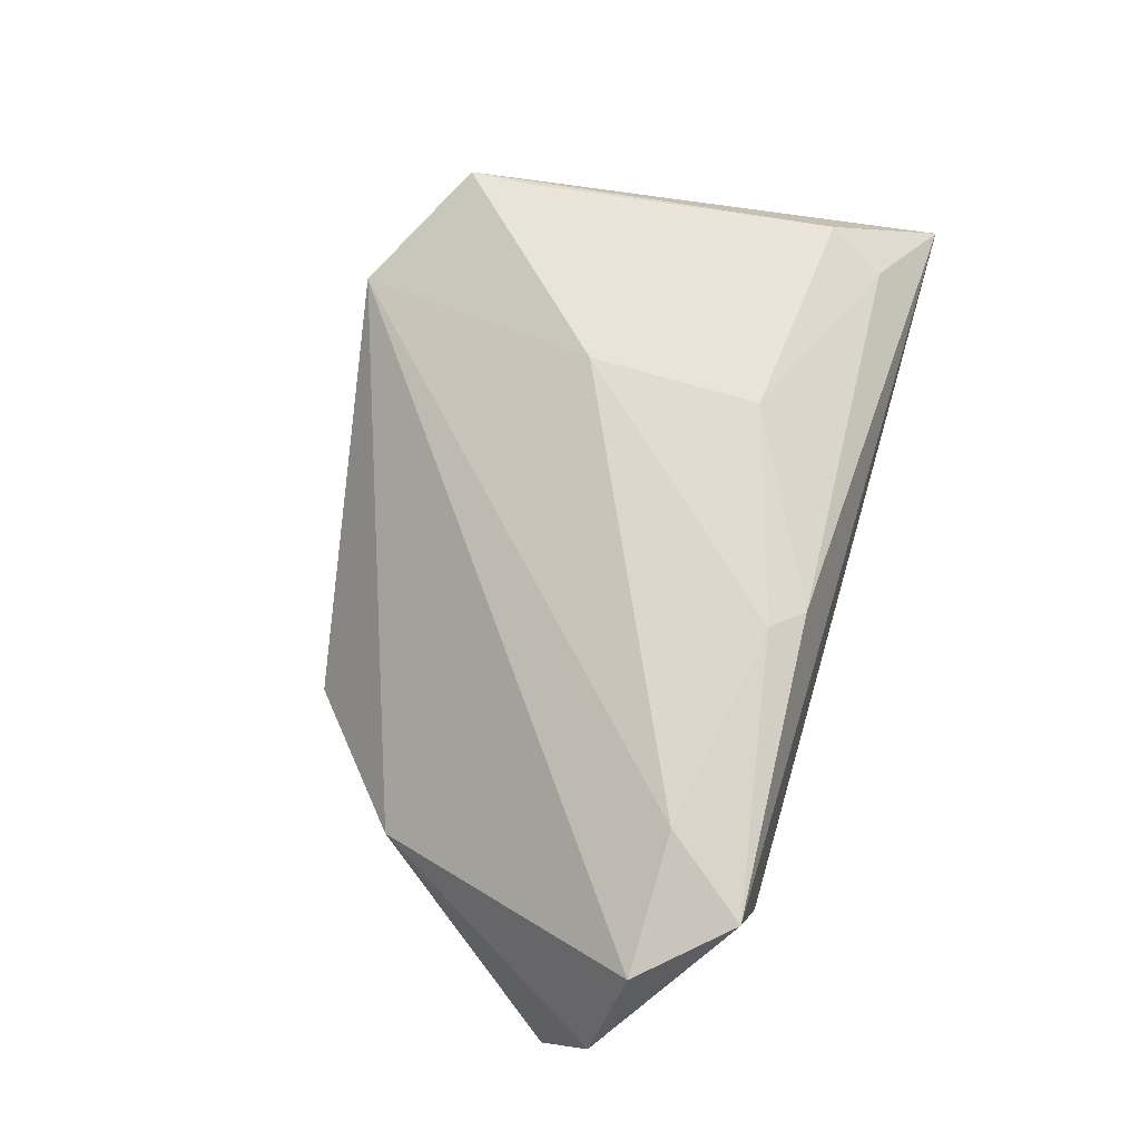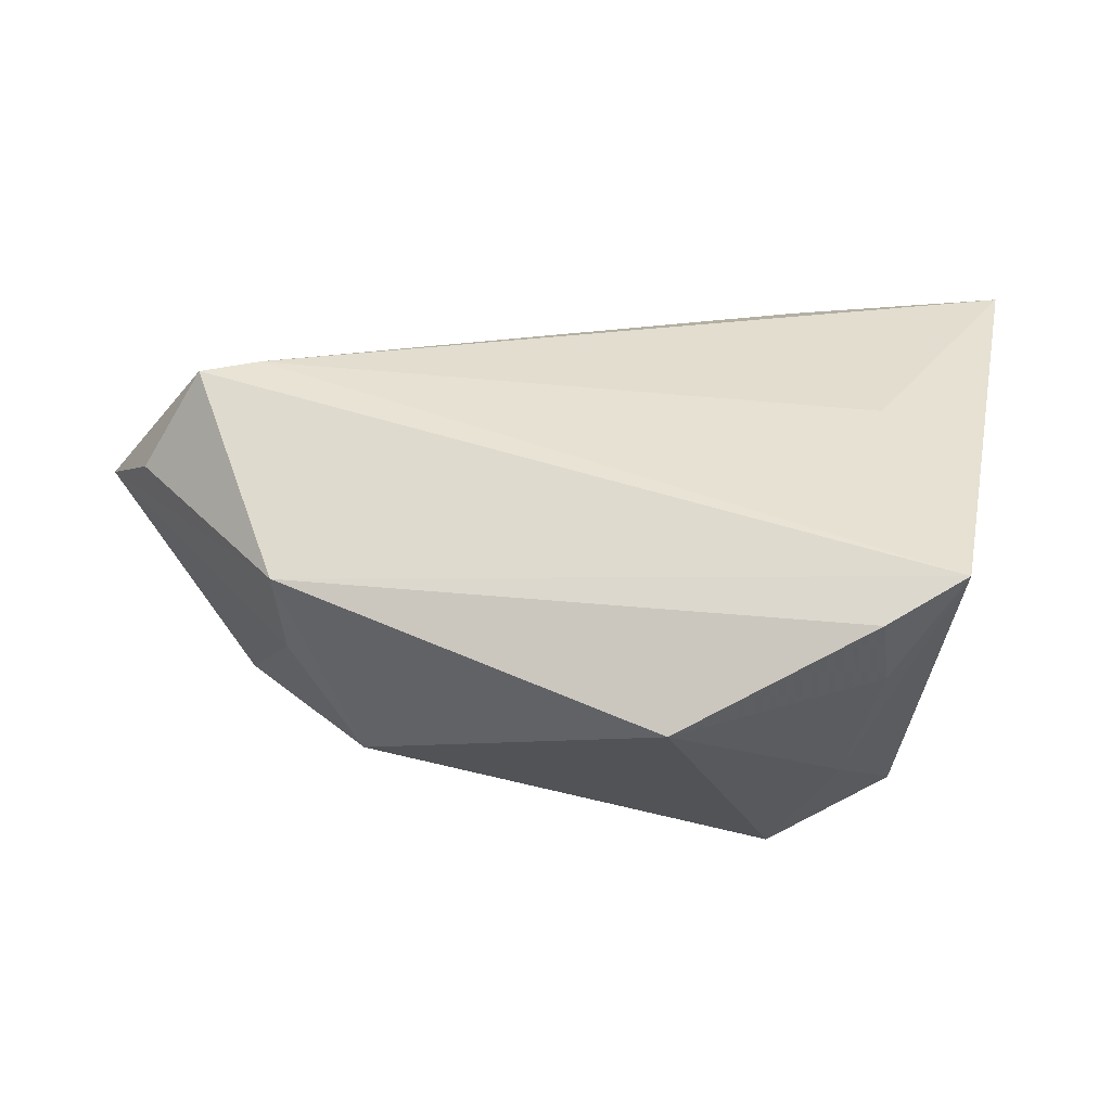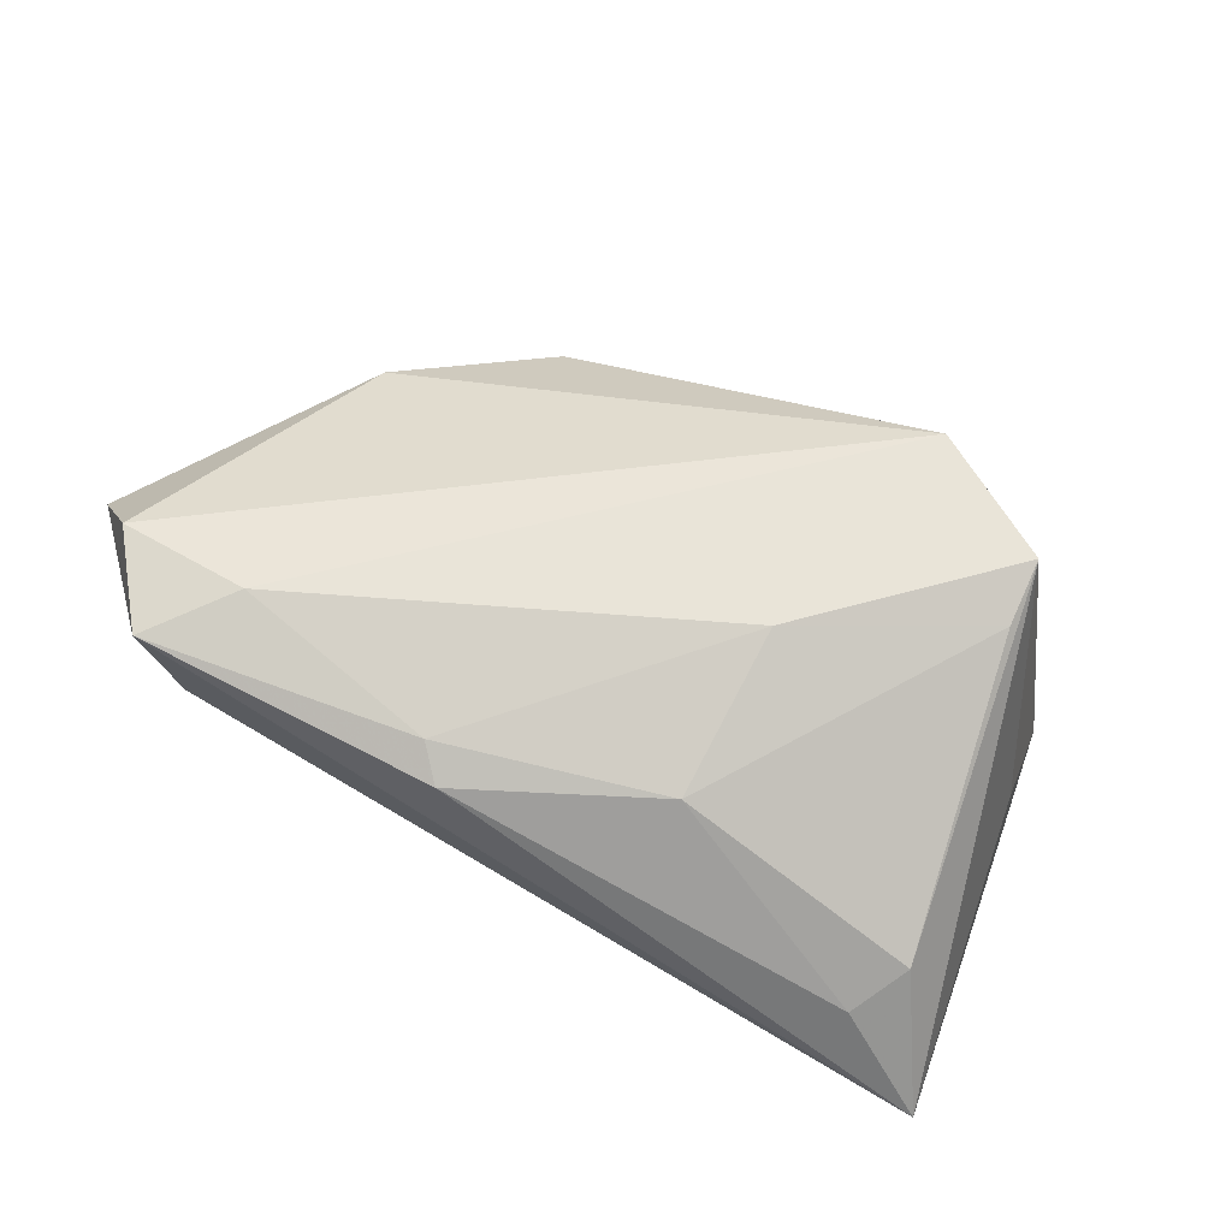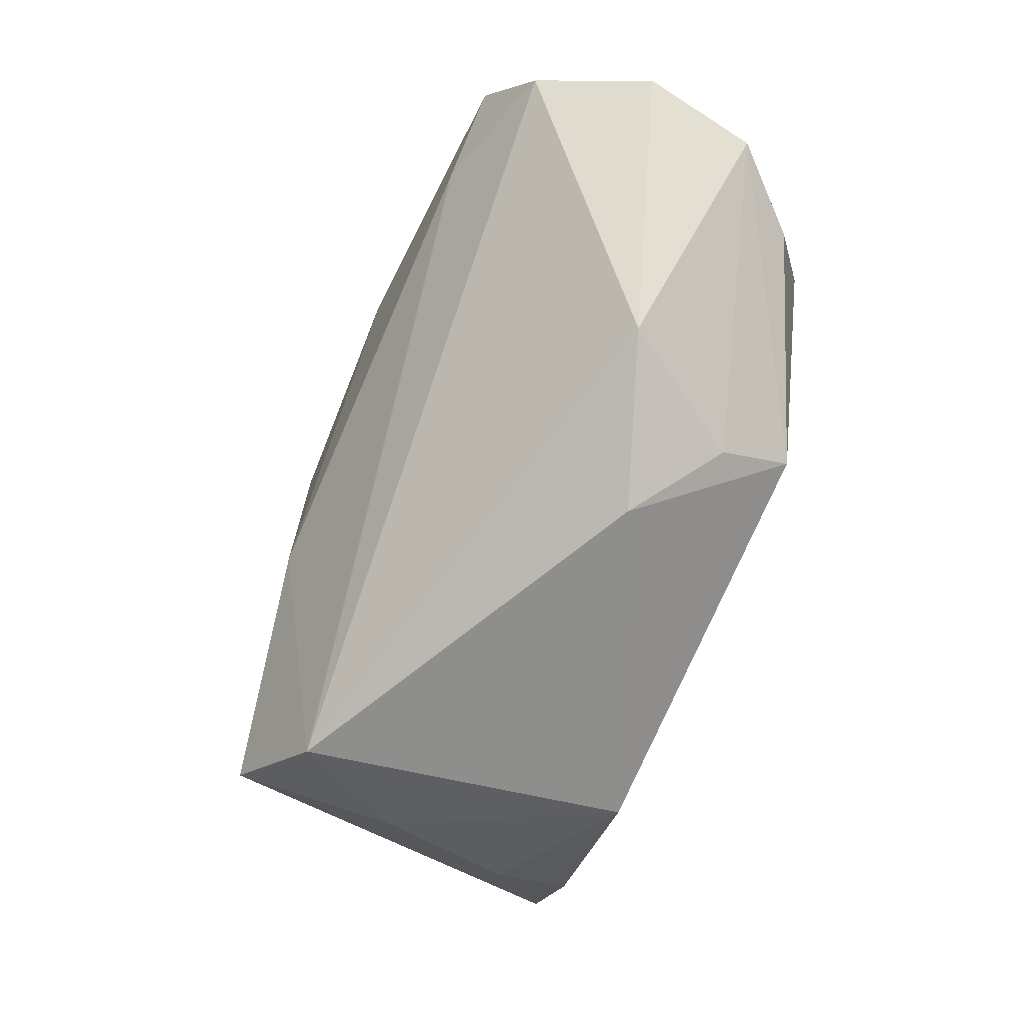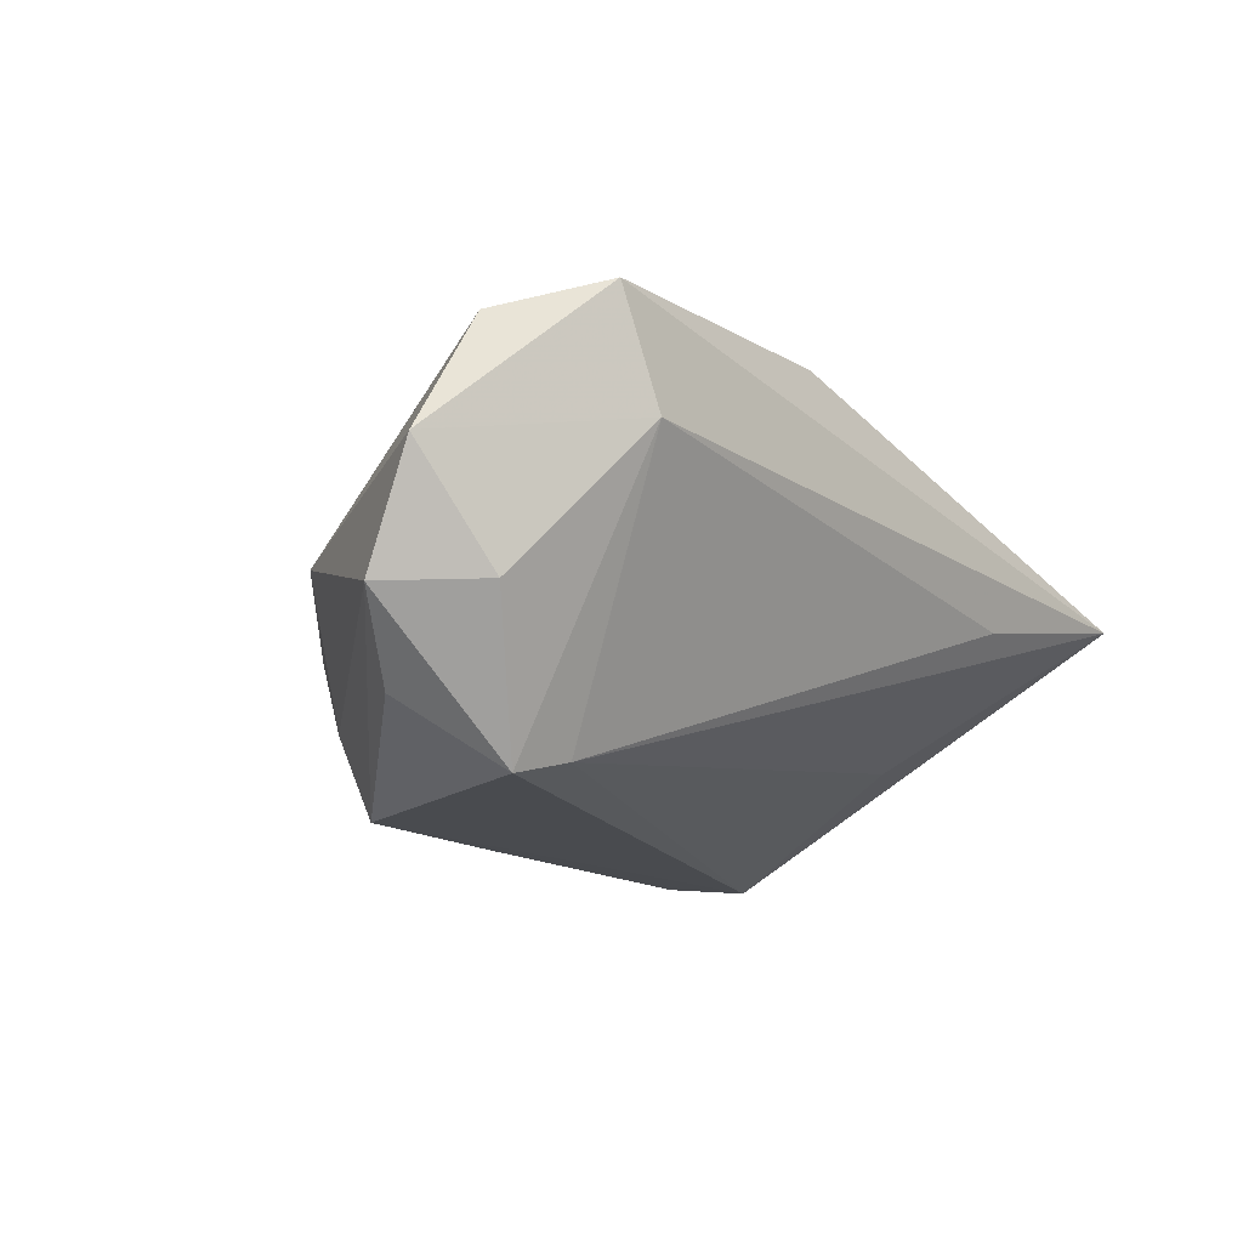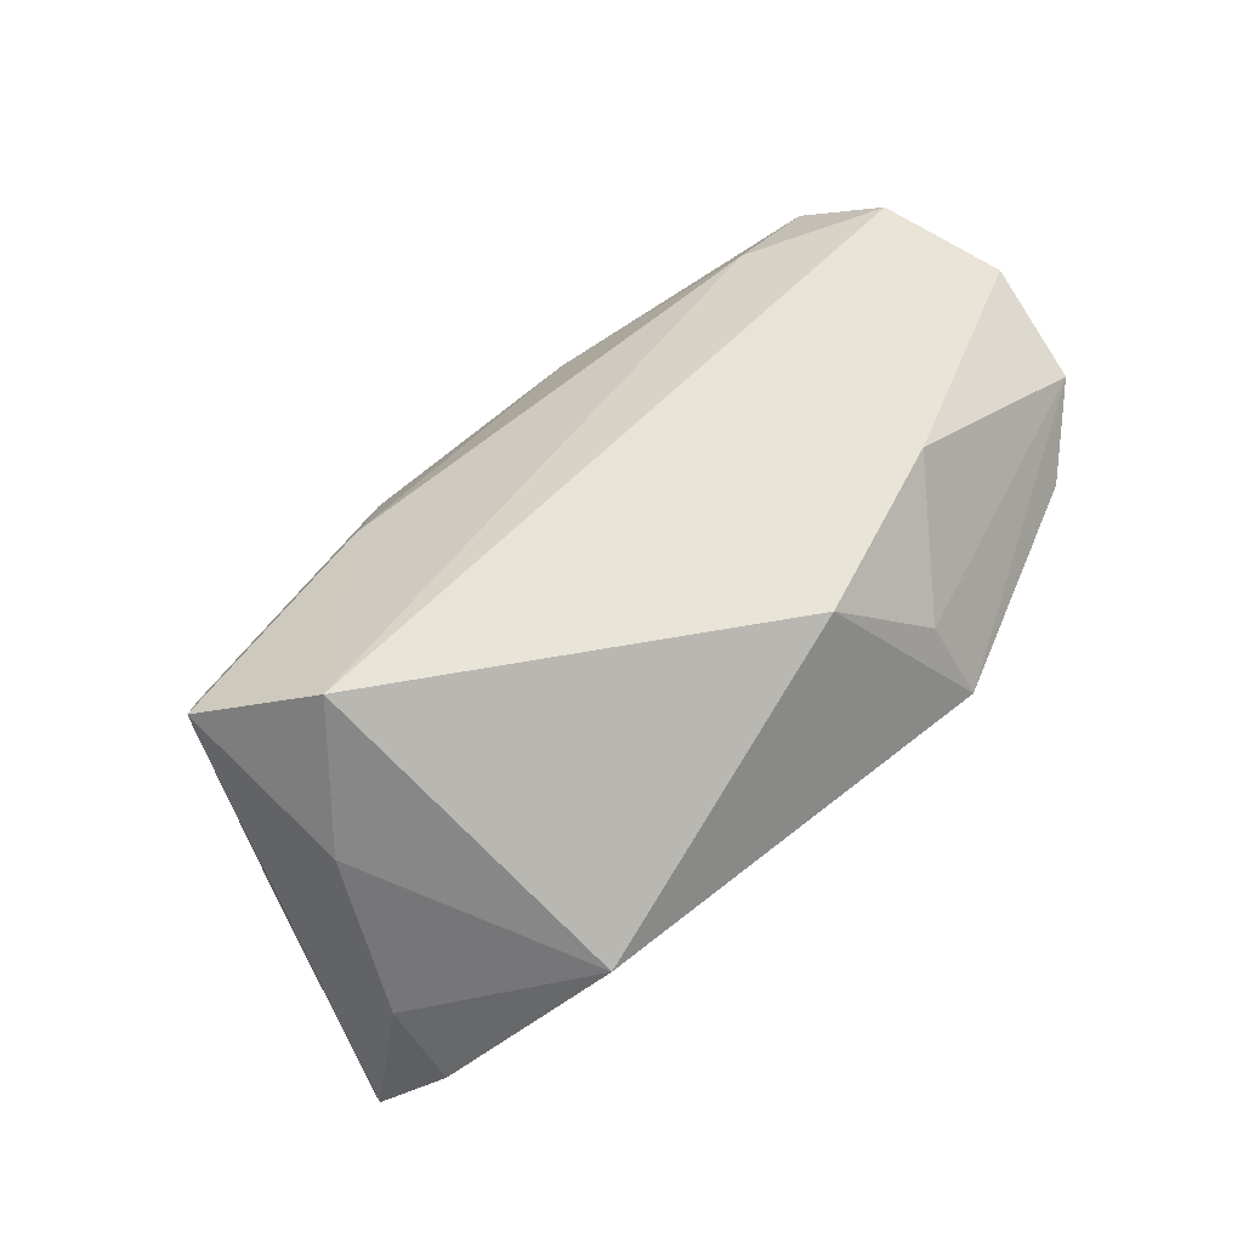
<metadata>
{"format":"obj","ext":"obj","renderer":"f3d","projection":"perspective","resolution":1024,"background":"white","views":[{"elev":70.9,"azim":106.5,"up":"+Z"},{"elev":-24.5,"azim":-168.9,"up":"+Y"},{"elev":78.2,"azim":-149.9,"up":"+Z"},{"elev":-54.8,"azim":66.6,"up":"+Y"},{"elev":-13.1,"azim":127.6,"up":"+Z"},{"elev":-74.4,"azim":35.0,"up":"+Y"}]}
</metadata>
<code>
v -0.03805 -0.02835 -0.01601
v -0.01354 -0.03621 -0.02291
v 0.0124 0.02485 0.02519
v -0.04846 -0.02089 -0.02639
v 0.03729 0.01742 -0.02347
v -0.0143 -0.004781 0.02671
v 0.04669 0.03094 0.02283
v 0.008774 0.02874 0.02393
v 0.05374 0.02165 -0.00807
v 0.06281 0.01774 0.005407
v -0.04596 0.01909 0.01584
v -0.03601 -0.02677 0.02397
v -0.05512 0.03236 0.004543
v -0.01508 0.01654 0.02496
v -0.03114 -0.03249 0.003057
v -0.02835 0.03063 -4.364e-05
v -0.04805 -0.007371 -0.004102
v 0.05568 0.02027 0.01921
v -0.02016 -0.03587 0.01908
v -0.03689 -0.01865 0.02325
v 0.03845 0.02035 0.02424
v 0.04179 0.03236 0.009193
v 0.05398 0.007069 -0.01766
v 0.03408 -0.01878 -0.01623
v 0.0446 0.01576 -0.02538
v -0.03861 -0.02612 -0.02639
v 0.03326 -0.01428 -0.02639
v 0.04394 -0.01418 0.0002462
v -0.0396 0.007555 -0.01363
v -0.04249 0.02645 0.01316
v 0.02695 -0.02863 -0.005572
v 0.06209 0.01159 -0.008465
f 4 13 29
f 4 25 27
f 17 13 4
f 10 7 18
f 2 27 31
f 31 27 24
f 32 24 27
f 13 11 30
f 14 30 11
f 6 14 20
f 20 14 11
f 10 32 9
f 9 32 25
f 13 7 22
f 22 16 13
f 22 7 10
f 10 9 22
f 22 9 25
f 19 2 31
f 15 2 19
f 21 18 7
f 6 19 21
f 21 19 18
f 1 15 4
f 1 2 15
f 23 27 25
f 25 32 23
f 23 32 27
f 30 14 8
f 8 7 13
f 13 30 8
f 5 22 25
f 16 22 5
f 13 16 5
f 5 29 13
f 5 25 4
f 4 29 5
f 6 20 12
f 12 19 6
f 15 19 12
f 4 15 12
f 12 17 4
f 13 17 12
f 12 11 13
f 12 20 11
f 28 19 31
f 31 24 28
f 18 19 28
f 24 32 28
f 10 18 28
f 28 32 10
f 26 1 4
f 2 1 26
f 4 27 26
f 27 2 26
f 3 14 6
f 3 8 14
f 6 21 3
f 3 21 7
f 7 8 3

</code>
